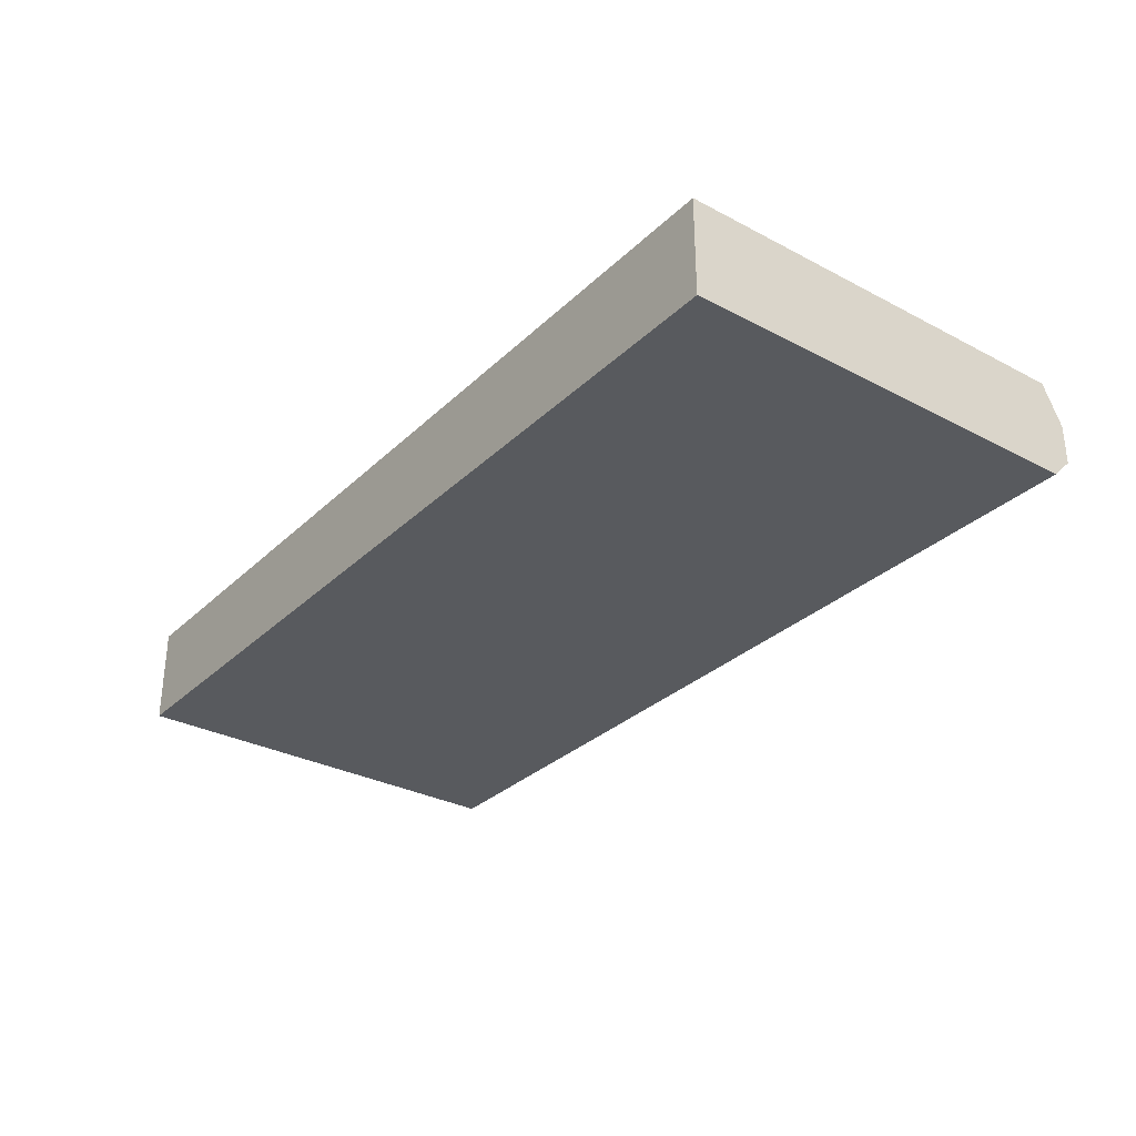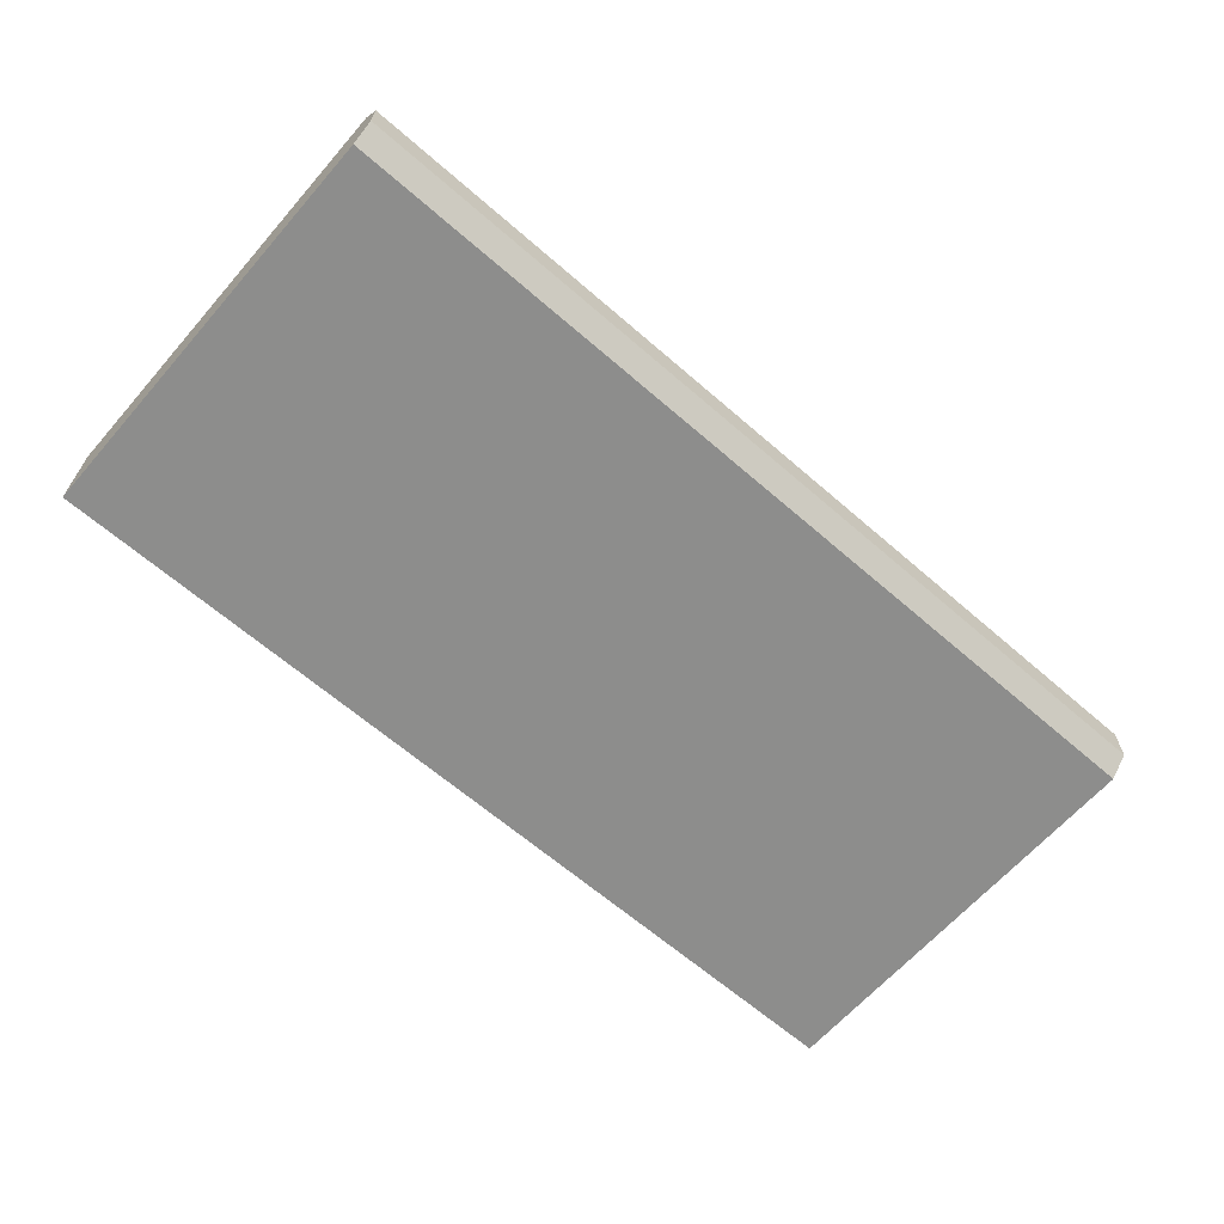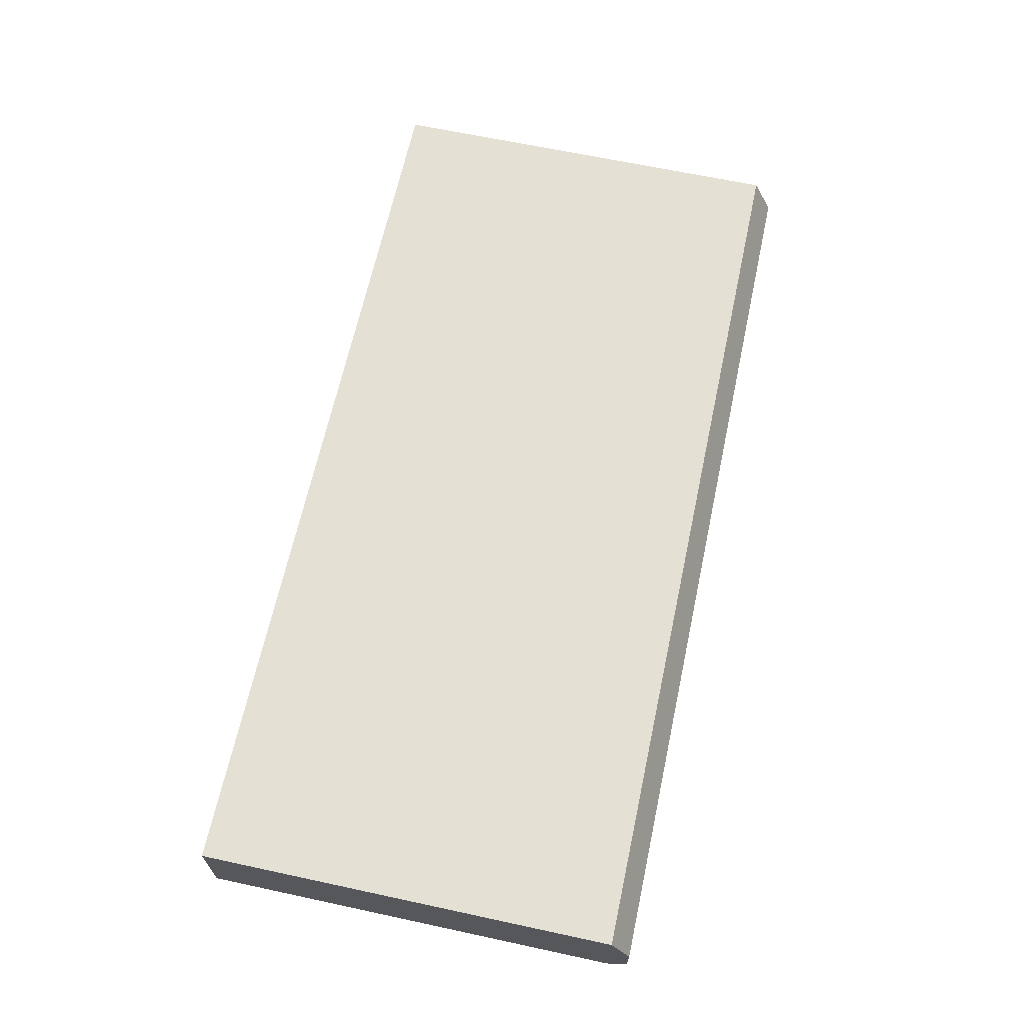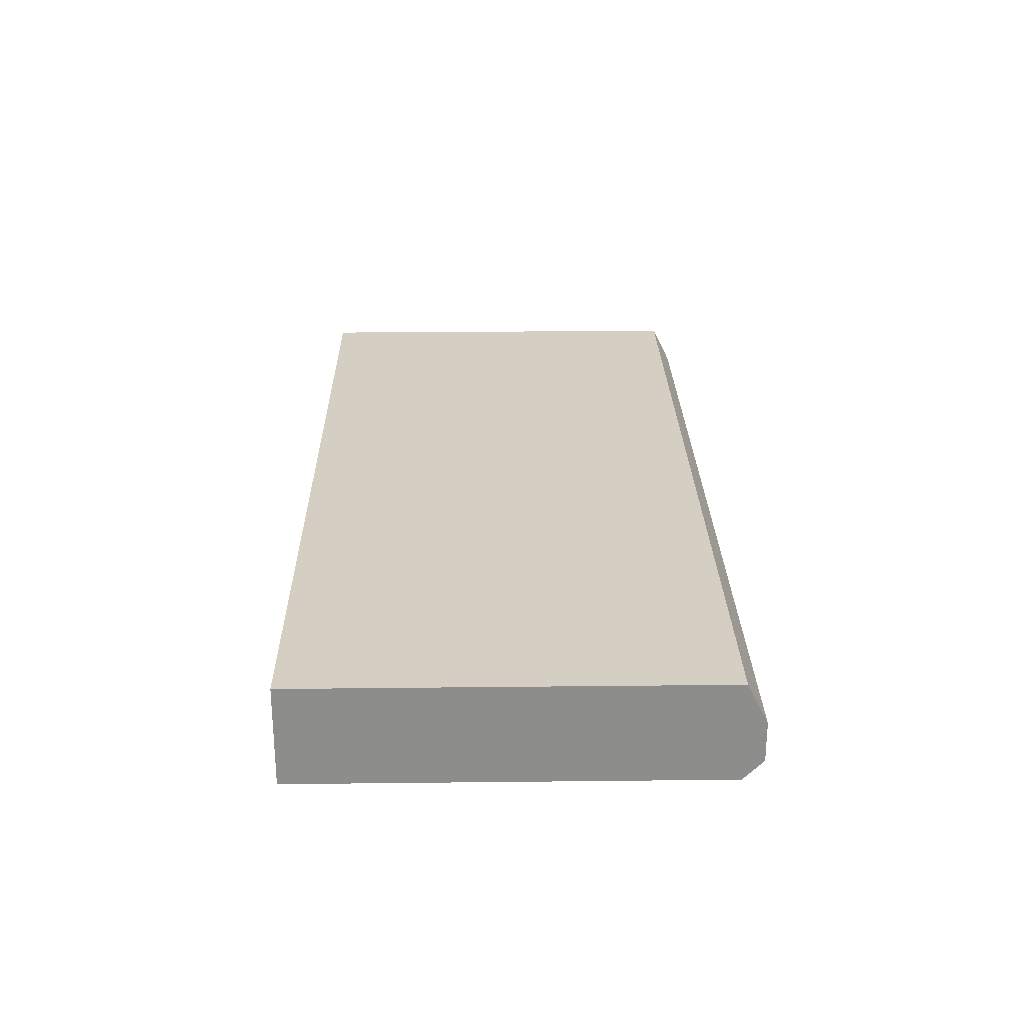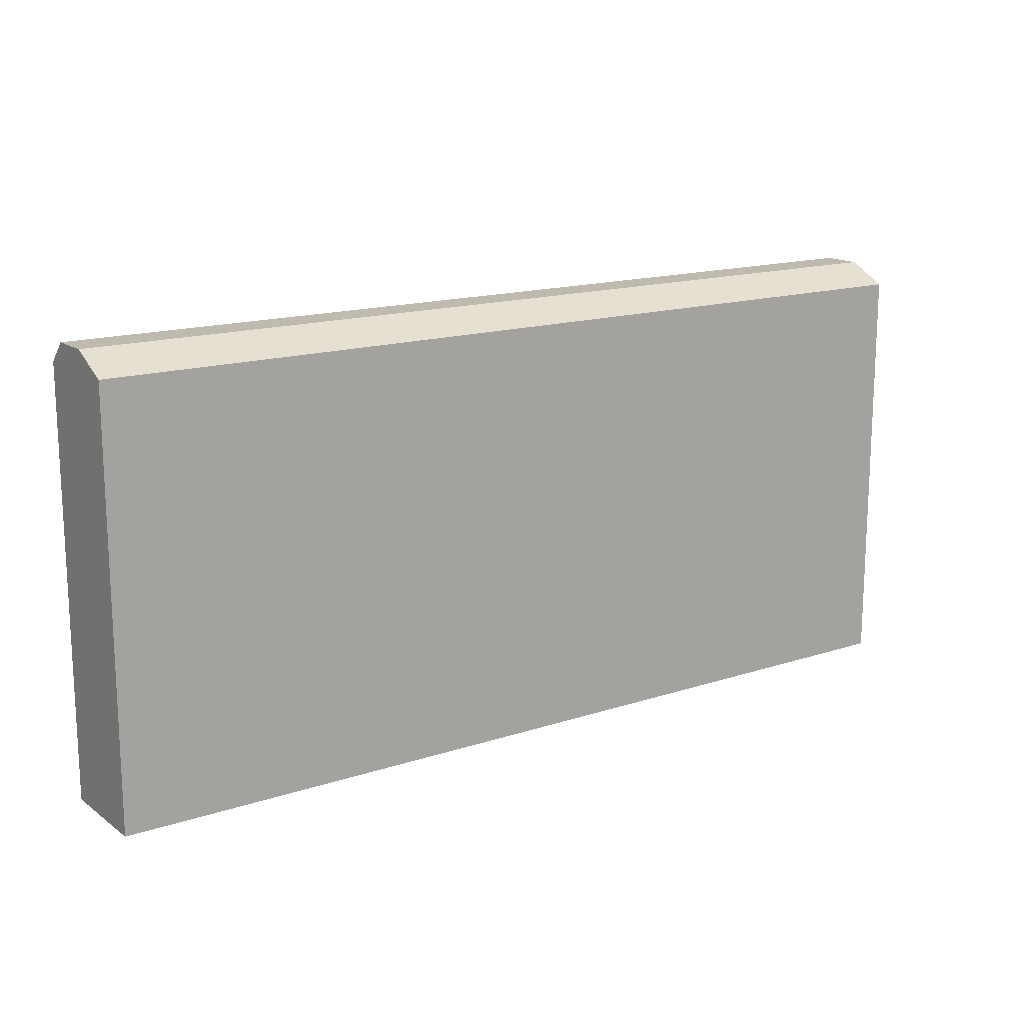
<metadata>
{"format":"obj","ext":"obj","renderer":"f3d","projection":"perspective","resolution":1024,"background":"white","views":[{"elev":-30.9,"azim":53.0,"up":"+Z"},{"elev":-64.5,"azim":138.8,"up":"+Z"},{"elev":65.5,"azim":102.2,"up":"+Z"},{"elev":25.6,"azim":89.0,"up":"+Z"},{"elev":15.5,"azim":-34.8,"up":"+Y"}]}
</metadata>
<code>
o link_storage_cabinet_body.001_hull_2
v -0.6772 -0.3211 -0.01241
v 0.6764 0.3263 0.07586
v 0.6764 0.2968 0.1347
v -0.6772 0.3263 0.07586
v -0.6772 -0.3211 0.1347
v 0.6764 -0.3211 -0.01241
v 0.6764 0.2968 -0.01241
v 0.6764 -0.3211 0.1347
v -0.6772 0.2968 -0.01241
v -0.6772 0.2968 0.1347
v 0.6764 0.3263 0.01703
v -0.6772 0.3263 0.01703
f 4 11 12
f 3 2 4
f 4 1 5
f 2 3 6
f 5 1 6
f 6 1 7
f 2 6 7
f 3 5 8
f 6 3 8
f 5 6 8
f 1 4 9
f 7 1 9
f 3 4 10
f 4 5 10
f 5 3 10
f 4 2 11
f 2 7 11
f 7 9 11
f 11 9 12
f 9 4 12

</code>
